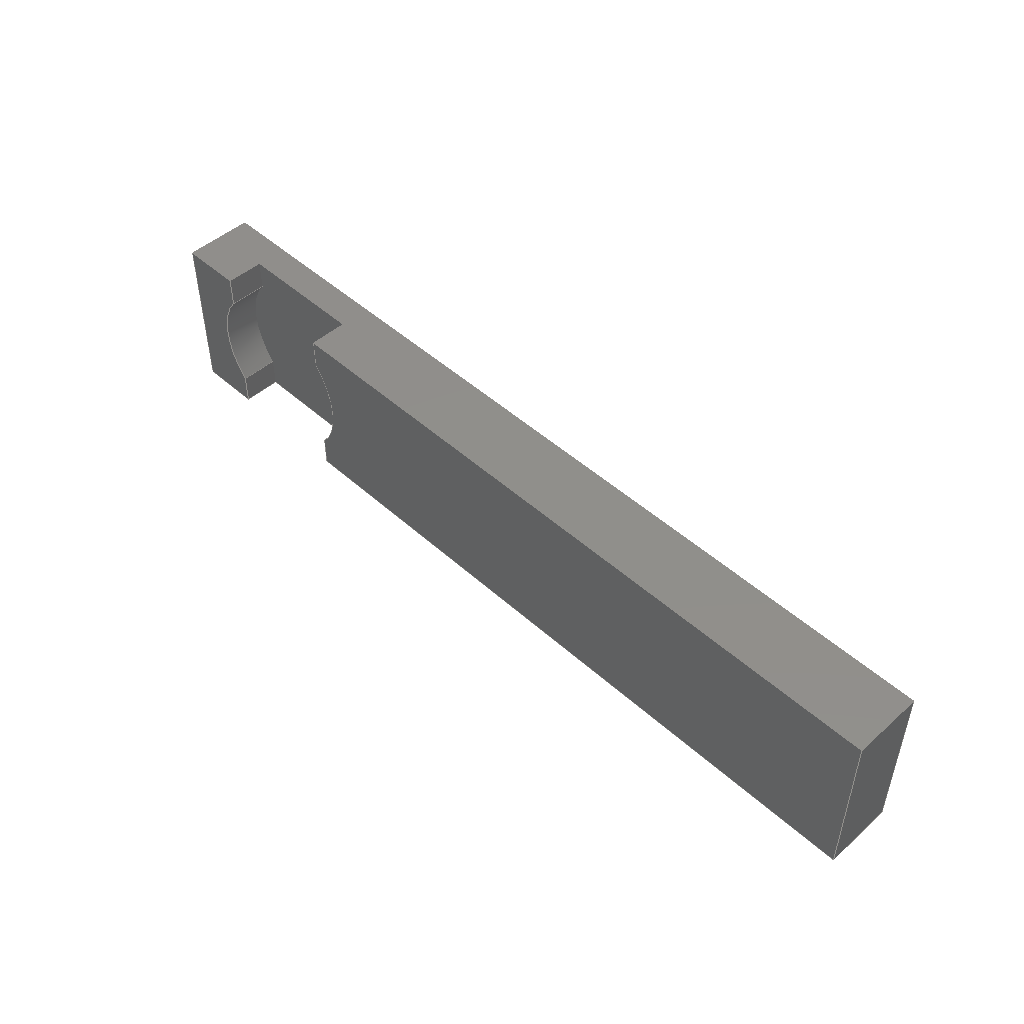
<metadata>
{"format":"step","ext":"step","renderer":"f3d","projection":"perspective","resolution":1024,"background":"white","views":[{"elev":48.3,"azim":-134.8,"up":"+Z"}]}
</metadata>
<code>
ISO-10303-21;
DATA;
#1=MECHANICAL_DESIGN_GEOMETRIC_PRESENTATION_REPRESENTATION('',(#4),#442);
#2=SHAPE_REPRESENTATION_RELATIONSHIP('SRR','None',#449,#3);
#3=ADVANCED_BREP_SHAPE_REPRESENTATION('',(#5),#441);
#4=STYLED_ITEM('',(#458),#5);
#5=MANIFOLD_SOLID_BREP('Body1',#262);
#6=CIRCLE('',#278,1.1);
#7=CIRCLE('',#279,1.1);
#8=CIRCLE('',#283,1.1);
#9=CIRCLE('',#284,1.1);
#10=CYLINDRICAL_SURFACE('',#277,1.1);
#11=CYLINDRICAL_SURFACE('',#282,1.1);
#12=FACE_OUTER_BOUND('',#26,.T.);
#13=FACE_OUTER_BOUND('',#27,.T.);
#14=FACE_OUTER_BOUND('',#28,.T.);
#15=FACE_OUTER_BOUND('',#29,.T.);
#16=FACE_OUTER_BOUND('',#30,.T.);
#17=FACE_OUTER_BOUND('',#31,.T.);
#18=FACE_OUTER_BOUND('',#32,.T.);
#19=FACE_OUTER_BOUND('',#33,.T.);
#20=FACE_OUTER_BOUND('',#34,.T.);
#21=FACE_OUTER_BOUND('',#35,.T.);
#22=FACE_OUTER_BOUND('',#36,.T.);
#23=FACE_OUTER_BOUND('',#37,.T.);
#24=FACE_OUTER_BOUND('',#38,.T.);
#25=FACE_OUTER_BOUND('',#39,.T.);
#26=EDGE_LOOP('',(#164,#165,#166,#167));
#27=EDGE_LOOP('',(#168,#169,#170,#171));
#28=EDGE_LOOP('',(#172,#173,#174,#175));
#29=EDGE_LOOP('',(#176,#177,#178,#179));
#30=EDGE_LOOP('',(#180,#181,#182,#183));
#31=EDGE_LOOP('',(#184,#185,#186,#187));
#32=EDGE_LOOP('',(#188,#189,#190,#191,#192,#193,#194,#195));
#33=EDGE_LOOP('',(#196,#197,#198,#199,#200,#201));
#34=EDGE_LOOP('',(#202,#203,#204,#205,#206,#207));
#35=EDGE_LOOP('',(#208,#209,#210,#211,#212,#213,#214,#215));
#36=EDGE_LOOP('',(#216,#217,#218,#219));
#37=EDGE_LOOP('',(#220,#221,#222,#223,#224,#225,#226,#227));
#38=EDGE_LOOP('',(#228,#229,#230,#231));
#39=EDGE_LOOP('',(#232,#233,#234,#235));
#40=LINE('',#368,#72);
#41=LINE('',#370,#73);
#42=LINE('',#372,#74);
#43=LINE('',#373,#75);
#44=LINE('',#378,#76);
#45=LINE('',#382,#77);
#46=LINE('',#384,#78);
#47=LINE('',#385,#79);
#48=LINE('',#389,#80);
#49=LINE('',#391,#81);
#50=LINE('',#393,#82);
#51=LINE('',#394,#83);
#52=LINE('',#399,#84);
#53=LINE('',#403,#85);
#54=LINE('',#405,#86);
#55=LINE('',#406,#87);
#56=LINE('',#408,#88);
#57=LINE('',#409,#89);
#58=LINE('',#412,#90);
#59=LINE('',#414,#91);
#60=LINE('',#415,#92);
#61=LINE('',#418,#93);
#62=LINE('',#420,#94);
#63=LINE('',#421,#95);
#64=LINE('',#424,#96);
#65=LINE('',#426,#97);
#66=LINE('',#427,#98);
#67=LINE('',#430,#99);
#68=LINE('',#431,#100);
#69=LINE('',#434,#101);
#70=LINE('',#435,#102);
#71=LINE('',#437,#103);
#72=VECTOR('',#298,1);
#73=VECTOR('',#299,1);
#74=VECTOR('',#300,1);
#75=VECTOR('',#301,1);
#76=VECTOR('',#306,1);
#77=VECTOR('',#311,1);
#78=VECTOR('',#312,1);
#79=VECTOR('',#313,1);
#80=VECTOR('',#316,1);
#81=VECTOR('',#317,1);
#82=VECTOR('',#318,1);
#83=VECTOR('',#319,1);
#84=VECTOR('',#324,1);
#85=VECTOR('',#329,1);
#86=VECTOR('',#330,1);
#87=VECTOR('',#331,1);
#88=VECTOR('',#334,1);
#89=VECTOR('',#335,1);
#90=VECTOR('',#338,1);
#91=VECTOR('',#339,1);
#92=VECTOR('',#340,1);
#93=VECTOR('',#343,1);
#94=VECTOR('',#344,1);
#95=VECTOR('',#345,1);
#96=VECTOR('',#348,1);
#97=VECTOR('',#349,1);
#98=VECTOR('',#350,1);
#99=VECTOR('',#353,1);
#100=VECTOR('',#354,1);
#101=VECTOR('',#357,1);
#102=VECTOR('',#358,1);
#103=VECTOR('',#361,1);
#104=VERTEX_POINT('',#366);
#105=VERTEX_POINT('',#367);
#106=VERTEX_POINT('',#369);
#107=VERTEX_POINT('',#371);
#108=VERTEX_POINT('',#375);
#109=VERTEX_POINT('',#377);
#110=VERTEX_POINT('',#381);
#111=VERTEX_POINT('',#383);
#112=VERTEX_POINT('',#387);
#113=VERTEX_POINT('',#388);
#114=VERTEX_POINT('',#390);
#115=VERTEX_POINT('',#392);
#116=VERTEX_POINT('',#396);
#117=VERTEX_POINT('',#398);
#118=VERTEX_POINT('',#402);
#119=VERTEX_POINT('',#404);
#120=VERTEX_POINT('',#411);
#121=VERTEX_POINT('',#413);
#122=VERTEX_POINT('',#417);
#123=VERTEX_POINT('',#419);
#124=VERTEX_POINT('',#423);
#125=VERTEX_POINT('',#425);
#126=VERTEX_POINT('',#429);
#127=VERTEX_POINT('',#433);
#128=EDGE_CURVE('',#104,#105,#40,.T.);
#129=EDGE_CURVE('',#104,#106,#41,.T.);
#130=EDGE_CURVE('',#106,#107,#42,.T.);
#131=EDGE_CURVE('',#105,#107,#43,.T.);
#132=EDGE_CURVE('',#108,#104,#6,.T.);
#133=EDGE_CURVE('',#108,#109,#44,.T.);
#134=EDGE_CURVE('',#109,#106,#7,.T.);
#135=EDGE_CURVE('',#110,#108,#45,.T.);
#136=EDGE_CURVE('',#111,#110,#46,.T.);
#137=EDGE_CURVE('',#111,#109,#47,.T.);
#138=EDGE_CURVE('',#112,#113,#48,.T.);
#139=EDGE_CURVE('',#112,#114,#49,.T.);
#140=EDGE_CURVE('',#114,#115,#50,.T.);
#141=EDGE_CURVE('',#113,#115,#51,.T.);
#142=EDGE_CURVE('',#116,#112,#8,.T.);
#143=EDGE_CURVE('',#116,#117,#52,.T.);
#144=EDGE_CURVE('',#117,#114,#9,.T.);
#145=EDGE_CURVE('',#118,#116,#53,.T.);
#146=EDGE_CURVE('',#119,#118,#54,.T.);
#147=EDGE_CURVE('',#119,#117,#55,.T.);
#148=EDGE_CURVE('',#107,#119,#56,.T.);
#149=EDGE_CURVE('',#115,#111,#57,.T.);
#150=EDGE_CURVE('',#113,#120,#58,.T.);
#151=EDGE_CURVE('',#120,#121,#59,.T.);
#152=EDGE_CURVE('',#121,#118,#60,.T.);
#153=EDGE_CURVE('',#105,#122,#61,.T.);
#154=EDGE_CURVE('',#122,#123,#62,.T.);
#155=EDGE_CURVE('',#123,#110,#63,.T.);
#156=EDGE_CURVE('',#124,#121,#64,.T.);
#157=EDGE_CURVE('',#125,#124,#65,.T.);
#158=EDGE_CURVE('',#125,#122,#66,.T.);
#159=EDGE_CURVE('',#124,#126,#67,.T.);
#160=EDGE_CURVE('',#126,#120,#68,.T.);
#161=EDGE_CURVE('',#127,#123,#69,.T.);
#162=EDGE_CURVE('',#126,#127,#70,.T.);
#163=EDGE_CURVE('',#127,#125,#71,.T.);
#164=ORIENTED_EDGE('',*,*,#128,.F.);
#165=ORIENTED_EDGE('',*,*,#129,.T.);
#166=ORIENTED_EDGE('',*,*,#130,.T.);
#167=ORIENTED_EDGE('',*,*,#131,.F.);
#168=ORIENTED_EDGE('',*,*,#132,.F.);
#169=ORIENTED_EDGE('',*,*,#133,.T.);
#170=ORIENTED_EDGE('',*,*,#134,.T.);
#171=ORIENTED_EDGE('',*,*,#129,.F.);
#172=ORIENTED_EDGE('',*,*,#135,.F.);
#173=ORIENTED_EDGE('',*,*,#136,.F.);
#174=ORIENTED_EDGE('',*,*,#137,.T.);
#175=ORIENTED_EDGE('',*,*,#133,.F.);
#176=ORIENTED_EDGE('',*,*,#138,.F.);
#177=ORIENTED_EDGE('',*,*,#139,.T.);
#178=ORIENTED_EDGE('',*,*,#140,.T.);
#179=ORIENTED_EDGE('',*,*,#141,.F.);
#180=ORIENTED_EDGE('',*,*,#142,.F.);
#181=ORIENTED_EDGE('',*,*,#143,.T.);
#182=ORIENTED_EDGE('',*,*,#144,.T.);
#183=ORIENTED_EDGE('',*,*,#139,.F.);
#184=ORIENTED_EDGE('',*,*,#145,.F.);
#185=ORIENTED_EDGE('',*,*,#146,.F.);
#186=ORIENTED_EDGE('',*,*,#147,.T.);
#187=ORIENTED_EDGE('',*,*,#143,.F.);
#188=ORIENTED_EDGE('',*,*,#148,.F.);
#189=ORIENTED_EDGE('',*,*,#130,.F.);
#190=ORIENTED_EDGE('',*,*,#134,.F.);
#191=ORIENTED_EDGE('',*,*,#137,.F.);
#192=ORIENTED_EDGE('',*,*,#149,.F.);
#193=ORIENTED_EDGE('',*,*,#140,.F.);
#194=ORIENTED_EDGE('',*,*,#144,.F.);
#195=ORIENTED_EDGE('',*,*,#147,.F.);
#196=ORIENTED_EDGE('',*,*,#138,.T.);
#197=ORIENTED_EDGE('',*,*,#150,.T.);
#198=ORIENTED_EDGE('',*,*,#151,.T.);
#199=ORIENTED_EDGE('',*,*,#152,.T.);
#200=ORIENTED_EDGE('',*,*,#145,.T.);
#201=ORIENTED_EDGE('',*,*,#142,.T.);
#202=ORIENTED_EDGE('',*,*,#135,.T.);
#203=ORIENTED_EDGE('',*,*,#132,.T.);
#204=ORIENTED_EDGE('',*,*,#128,.T.);
#205=ORIENTED_EDGE('',*,*,#153,.T.);
#206=ORIENTED_EDGE('',*,*,#154,.T.);
#207=ORIENTED_EDGE('',*,*,#155,.T.);
#208=ORIENTED_EDGE('',*,*,#131,.T.);
#209=ORIENTED_EDGE('',*,*,#148,.T.);
#210=ORIENTED_EDGE('',*,*,#146,.T.);
#211=ORIENTED_EDGE('',*,*,#152,.F.);
#212=ORIENTED_EDGE('',*,*,#156,.F.);
#213=ORIENTED_EDGE('',*,*,#157,.F.);
#214=ORIENTED_EDGE('',*,*,#158,.T.);
#215=ORIENTED_EDGE('',*,*,#153,.F.);
#216=ORIENTED_EDGE('',*,*,#159,.F.);
#217=ORIENTED_EDGE('',*,*,#156,.T.);
#218=ORIENTED_EDGE('',*,*,#151,.F.);
#219=ORIENTED_EDGE('',*,*,#160,.F.);
#220=ORIENTED_EDGE('',*,*,#136,.T.);
#221=ORIENTED_EDGE('',*,*,#155,.F.);
#222=ORIENTED_EDGE('',*,*,#161,.F.);
#223=ORIENTED_EDGE('',*,*,#162,.F.);
#224=ORIENTED_EDGE('',*,*,#160,.T.);
#225=ORIENTED_EDGE('',*,*,#150,.F.);
#226=ORIENTED_EDGE('',*,*,#141,.T.);
#227=ORIENTED_EDGE('',*,*,#149,.T.);
#228=ORIENTED_EDGE('',*,*,#163,.F.);
#229=ORIENTED_EDGE('',*,*,#161,.T.);
#230=ORIENTED_EDGE('',*,*,#154,.F.);
#231=ORIENTED_EDGE('',*,*,#158,.F.);
#232=ORIENTED_EDGE('',*,*,#157,.T.);
#233=ORIENTED_EDGE('',*,*,#159,.T.);
#234=ORIENTED_EDGE('',*,*,#162,.T.);
#235=ORIENTED_EDGE('',*,*,#163,.T.);
#236=PLANE('',#276);
#237=PLANE('',#280);
#238=PLANE('',#281);
#239=PLANE('',#285);
#240=PLANE('',#286);
#241=PLANE('',#287);
#242=PLANE('',#288);
#243=PLANE('',#289);
#244=PLANE('',#290);
#245=PLANE('',#291);
#246=PLANE('',#292);
#247=PLANE('',#293);
#248=ADVANCED_FACE('',(#12),#236,.F.);
#249=ADVANCED_FACE('',(#13),#10,.F.);
#250=ADVANCED_FACE('',(#14),#237,.F.);
#251=ADVANCED_FACE('',(#15),#238,.F.);
#252=ADVANCED_FACE('',(#16),#11,.F.);
#253=ADVANCED_FACE('',(#17),#239,.F.);
#254=ADVANCED_FACE('',(#18),#240,.T.);
#255=ADVANCED_FACE('',(#19),#241,.T.);
#256=ADVANCED_FACE('',(#20),#242,.T.);
#257=ADVANCED_FACE('',(#21),#243,.T.);
#258=ADVANCED_FACE('',(#22),#244,.T.);
#259=ADVANCED_FACE('',(#23),#245,.T.);
#260=ADVANCED_FACE('',(#24),#246,.T.);
#261=ADVANCED_FACE('',(#25),#247,.F.);
#262=CLOSED_SHELL('',(#248,#249,#250,#251,#252,#253,#254,#255,#256,#257,
#258,#259,#260,#261));
#263=DERIVED_UNIT_ELEMENT(#265,1);
#264=DERIVED_UNIT_ELEMENT(#444,3);
#265=(
MASS_UNIT()
NAMED_UNIT(*)
SI_UNIT(.KILO.,.GRAM.)
);
#266=DERIVED_UNIT((#263,#264));
#267=MEASURE_REPRESENTATION_ITEM('density measure',
POSITIVE_RATIO_MEASURE(7850),#266);
#268=PROPERTY_DEFINITION_REPRESENTATION(#273,#270);
#269=PROPERTY_DEFINITION_REPRESENTATION(#274,#271);
#270=REPRESENTATION('material name',(#272),#441);
#271=REPRESENTATION('density',(#267),#441);
#272=DESCRIPTIVE_REPRESENTATION_ITEM('Steel','Steel');
#273=PROPERTY_DEFINITION('material property','material name',#451);
#274=PROPERTY_DEFINITION('material property','density of part',#451);
#275=AXIS2_PLACEMENT_3D('placement',#364,#294,#295);
#276=AXIS2_PLACEMENT_3D('',#365,#296,#297);
#277=AXIS2_PLACEMENT_3D('',#374,#302,#303);
#278=AXIS2_PLACEMENT_3D('',#376,#304,#305);
#279=AXIS2_PLACEMENT_3D('',#379,#307,#308);
#280=AXIS2_PLACEMENT_3D('',#380,#309,#310);
#281=AXIS2_PLACEMENT_3D('',#386,#314,#315);
#282=AXIS2_PLACEMENT_3D('',#395,#320,#321);
#283=AXIS2_PLACEMENT_3D('',#397,#322,#323);
#284=AXIS2_PLACEMENT_3D('',#400,#325,#326);
#285=AXIS2_PLACEMENT_3D('',#401,#327,#328);
#286=AXIS2_PLACEMENT_3D('',#407,#332,#333);
#287=AXIS2_PLACEMENT_3D('',#410,#336,#337);
#288=AXIS2_PLACEMENT_3D('',#416,#341,#342);
#289=AXIS2_PLACEMENT_3D('',#422,#346,#347);
#290=AXIS2_PLACEMENT_3D('',#428,#351,#352);
#291=AXIS2_PLACEMENT_3D('',#432,#355,#356);
#292=AXIS2_PLACEMENT_3D('',#436,#359,#360);
#293=AXIS2_PLACEMENT_3D('',#438,#362,#363);
#294=DIRECTION('axis',(0,0,1));
#295=DIRECTION('refdir',(1,0,0));
#296=DIRECTION('center_axis',(-1,0,4.037e-16));
#297=DIRECTION('ref_axis',(-4.037e-16,0,-1));
#298=DIRECTION('',(-4.037e-16,0,-1));
#299=DIRECTION('',(0,-1,0));
#300=DIRECTION('',(-4.037e-16,0,-1));
#301=DIRECTION('',(0,-1,0));
#302=DIRECTION('center_axis',(0,-1,0));
#303=DIRECTION('ref_axis',(-1,0,0));
#304=DIRECTION('center_axis',(0,-1,0));
#305=DIRECTION('ref_axis',(-1,0,0));
#306=DIRECTION('',(0,-1,0));
#307=DIRECTION('center_axis',(0,-1,0));
#308=DIRECTION('ref_axis',(-1,0,0));
#309=DIRECTION('center_axis',(-1,0,4.037e-16));
#310=DIRECTION('ref_axis',(-4.037e-16,0,-1));
#311=DIRECTION('',(-4.037e-16,0,-1));
#312=DIRECTION('',(0,1,0));
#313=DIRECTION('',(-4.037e-16,0,-1));
#314=DIRECTION('center_axis',(1,0,0));
#315=DIRECTION('ref_axis',(0,0,1));
#316=DIRECTION('',(0,0,1));
#317=DIRECTION('',(0,-1,0));
#318=DIRECTION('',(0,0,1));
#319=DIRECTION('',(0,-1,0));
#320=DIRECTION('center_axis',(0,-1,0));
#321=DIRECTION('ref_axis',(1,0,-1.225e-16));
#322=DIRECTION('center_axis',(0,-1,0));
#323=DIRECTION('ref_axis',(-1,0,0));
#324=DIRECTION('',(0,-1,0));
#325=DIRECTION('center_axis',(0,-1,0));
#326=DIRECTION('ref_axis',(-1,0,0));
#327=DIRECTION('center_axis',(1,0,0));
#328=DIRECTION('ref_axis',(0,0,1));
#329=DIRECTION('',(0,0,1));
#330=DIRECTION('',(0,1,0));
#331=DIRECTION('',(0,0,1));
#332=DIRECTION('center_axis',(0,1,0));
#333=DIRECTION('ref_axis',(-1,0,0));
#334=DIRECTION('',(1,0,-7.86e-17));
#335=DIRECTION('',(-1,0,0));
#336=DIRECTION('center_axis',(0,1,0));
#337=DIRECTION('ref_axis',(0,0,1));
#338=DIRECTION('',(1,0,0));
#339=DIRECTION('',(0,0,-1));
#340=DIRECTION('',(-1,0,7.86e-17));
#341=DIRECTION('center_axis',(0,1,0));
#342=DIRECTION('ref_axis',(0,0,1));
#343=DIRECTION('',(-1,0,7.86e-17));
#344=DIRECTION('',(0,0,1));
#345=DIRECTION('',(1,0,0));
#346=DIRECTION('center_axis',(-7.86e-17,0,-1));
#347=DIRECTION('ref_axis',(-1,0,7.86e-17));
#348=DIRECTION('',(0,1,0));
#349=DIRECTION('',(1,0,-7.86e-17));
#350=DIRECTION('',(0,1,0));
#351=DIRECTION('center_axis',(1,0,0));
#352=DIRECTION('ref_axis',(0,0,-1));
#353=DIRECTION('',(0,0,1));
#354=DIRECTION('',(0,1,0));
#355=DIRECTION('center_axis',(0,0,1));
#356=DIRECTION('ref_axis',(1,0,0));
#357=DIRECTION('',(0,1,0));
#358=DIRECTION('',(-1,0,0));
#359=DIRECTION('center_axis',(-1,0,0));
#360=DIRECTION('ref_axis',(0,0,1));
#361=DIRECTION('',(0,0,-1));
#362=DIRECTION('center_axis',(0,1,0));
#363=DIRECTION('ref_axis',(1,0,0));
#364=CARTESIAN_POINT('',(0,0,0));
#365=CARTESIAN_POINT('Origin',(-2.5,0.9,-1.798));
#366=CARTESIAN_POINT('',(-2.5,0.9,-1.798));
#367=CARTESIAN_POINT('',(-2.5,0.9,-2.2));
#368=CARTESIAN_POINT('',(-2.5,0.9,-1.449));
#369=CARTESIAN_POINT('',(-2.5,0.4,-1.798));
#370=CARTESIAN_POINT('',(-2.5,0.9,-1.798));
#371=CARTESIAN_POINT('',(-2.5,0.4,-2.2));
#372=CARTESIAN_POINT('',(-2.5,0.4,-2.2));
#373=CARTESIAN_POINT('',(-2.5,0.45,-2.2));
#374=CARTESIAN_POINT('Origin',(-1.65,0.9,-1.1));
#375=CARTESIAN_POINT('',(-2.5,0.9,-0.4018));
#376=CARTESIAN_POINT('Origin',(-1.65,0.9,-1.1));
#377=CARTESIAN_POINT('',(-2.5,0.4,-0.4018));
#378=CARTESIAN_POINT('',(-2.5,0.9,-0.4018));
#379=CARTESIAN_POINT('Origin',(-1.65,0.4,-1.1));
#380=CARTESIAN_POINT('Origin',(-2.5,0.9,0));
#381=CARTESIAN_POINT('',(-2.5,0.9,0));
#382=CARTESIAN_POINT('',(-2.5,0.9,-0.55));
#383=CARTESIAN_POINT('',(-2.5,0.4,0));
#384=CARTESIAN_POINT('',(-2.5,0.45,0));
#385=CARTESIAN_POINT('',(-2.5,0.4,-2.2));
#386=CARTESIAN_POINT('Origin',(-0.8,0.9,-0.4018));
#387=CARTESIAN_POINT('',(-0.8,0.9,-0.4018));
#388=CARTESIAN_POINT('',(-0.8,0.9,0));
#389=CARTESIAN_POINT('',(-0.8,0.9,-0.7509));
#390=CARTESIAN_POINT('',(-0.8,0.4,-0.4018));
#391=CARTESIAN_POINT('',(-0.8,0.9,-0.4018));
#392=CARTESIAN_POINT('',(-0.8,0.4,0));
#393=CARTESIAN_POINT('',(-0.8,0.4,-2.2));
#394=CARTESIAN_POINT('',(-0.8,0.45,0));
#395=CARTESIAN_POINT('Origin',(-1.65,0.9,-1.1));
#396=CARTESIAN_POINT('',(-0.8,0.9,-1.798));
#397=CARTESIAN_POINT('Origin',(-1.65,0.9,-1.1));
#398=CARTESIAN_POINT('',(-0.8,0.4,-1.798));
#399=CARTESIAN_POINT('',(-0.8,0.9,-1.798));
#400=CARTESIAN_POINT('Origin',(-1.65,0.4,-1.1));
#401=CARTESIAN_POINT('Origin',(-0.8,0.9,-2.2));
#402=CARTESIAN_POINT('',(-0.8,0.9,-2.2));
#403=CARTESIAN_POINT('',(-0.8,0.9,-1.65));
#404=CARTESIAN_POINT('',(-0.8,0.4,-2.2));
#405=CARTESIAN_POINT('',(-0.8,0.45,-2.2));
#406=CARTESIAN_POINT('',(-0.8,0.4,-2.2));
#407=CARTESIAN_POINT('Origin',(-1.65,0.4,-1.1));
#408=CARTESIAN_POINT('',(-0.825,0.4,-2.2));
#409=CARTESIAN_POINT('',(-6.475,0.4,0));
#410=CARTESIAN_POINT('Origin',(-5.65,0.9,-1.1));
#411=CARTESIAN_POINT('',(0,0.9,0));
#412=CARTESIAN_POINT('',(0,0.9,0));
#413=CARTESIAN_POINT('',(0,0.9,-2.2));
#414=CARTESIAN_POINT('',(0,0.9,-2.2));
#415=CARTESIAN_POINT('',(-11.3,0.9,-2.2));
#416=CARTESIAN_POINT('Origin',(-5.65,0.9,-1.1));
#417=CARTESIAN_POINT('',(-11.3,0.9,-2.2));
#418=CARTESIAN_POINT('',(-11.3,0.9,-2.2));
#419=CARTESIAN_POINT('',(-11.3,0.9,0));
#420=CARTESIAN_POINT('',(-11.3,0.9,0));
#421=CARTESIAN_POINT('',(0,0.9,0));
#422=CARTESIAN_POINT('Origin',(0,0,-2.2));
#423=CARTESIAN_POINT('',(0,0,-2.2));
#424=CARTESIAN_POINT('',(0,0,-2.2));
#425=CARTESIAN_POINT('',(-11.3,0,-2.2));
#426=CARTESIAN_POINT('',(-11.3,0,-2.2));
#427=CARTESIAN_POINT('',(-11.3,0,-2.2));
#428=CARTESIAN_POINT('Origin',(0,0,0));
#429=CARTESIAN_POINT('',(0,0,0));
#430=CARTESIAN_POINT('',(0,0,-2.2));
#431=CARTESIAN_POINT('',(0,0,0));
#432=CARTESIAN_POINT('Origin',(-11.3,0,0));
#433=CARTESIAN_POINT('',(-11.3,0,0));
#434=CARTESIAN_POINT('',(-11.3,0,0));
#435=CARTESIAN_POINT('',(0,0,0));
#436=CARTESIAN_POINT('Origin',(-11.3,0,-2.2));
#437=CARTESIAN_POINT('',(-11.3,0,0));
#438=CARTESIAN_POINT('Origin',(-5.65,0,-1.1));
#439=UNCERTAINTY_MEASURE_WITH_UNIT(LENGTH_MEASURE(0.001),#443,
'DISTANCE_ACCURACY_VALUE',
'Maximum model space distance between geometric entities at asserted c
onnectivities');
#440=UNCERTAINTY_MEASURE_WITH_UNIT(LENGTH_MEASURE(0.001),#443,
'DISTANCE_ACCURACY_VALUE',
'Maximum model space distance between geometric entities at asserted c
onnectivities');
#441=(
GEOMETRIC_REPRESENTATION_CONTEXT(3)
GLOBAL_UNCERTAINTY_ASSIGNED_CONTEXT((#439))
GLOBAL_UNIT_ASSIGNED_CONTEXT((#443,#445,#446))
REPRESENTATION_CONTEXT('','3D')
);
#442=(
GEOMETRIC_REPRESENTATION_CONTEXT(3)
GLOBAL_UNCERTAINTY_ASSIGNED_CONTEXT((#440))
GLOBAL_UNIT_ASSIGNED_CONTEXT((#443,#445,#446))
REPRESENTATION_CONTEXT('','3D')
);
#443=(
LENGTH_UNIT()
NAMED_UNIT(*)
SI_UNIT(.CENTI.,.METRE.)
);
#444=(
LENGTH_UNIT()
NAMED_UNIT(*)
SI_UNIT($,.METRE.)
);
#445=(
NAMED_UNIT(*)
PLANE_ANGLE_UNIT()
SI_UNIT($,.RADIAN.)
);
#446=(
NAMED_UNIT(*)
SI_UNIT($,.STERADIAN.)
SOLID_ANGLE_UNIT()
);
#447=SHAPE_DEFINITION_REPRESENTATION(#448,#449);
#448=PRODUCT_DEFINITION_SHAPE('',$,#451);
#449=SHAPE_REPRESENTATION('',(#275),#441);
#450=PRODUCT_DEFINITION_CONTEXT('part definition',#455,'design');
#451=PRODUCT_DEFINITION('Belka - podstawa','Belka - podstawa v7',#452,#450);
#452=PRODUCT_DEFINITION_FORMATION('',$,#457);
#453=PRODUCT_RELATED_PRODUCT_CATEGORY('Belka - podstawa v7',
'Belka - podstawa v7',(#457));
#454=APPLICATION_PROTOCOL_DEFINITION('international standard',
'automotive_design',2009,#455);
#455=APPLICATION_CONTEXT(
'Core Data for Automotive Mechanical Design Process');
#456=PRODUCT_CONTEXT('part definition',#455,'mechanical');
#457=PRODUCT('Belka - podstawa','Belka - podstawa v7',$,(#456));
#458=PRESENTATION_STYLE_ASSIGNMENT((#459));
#459=SURFACE_STYLE_USAGE(.BOTH.,#460);
#460=SURFACE_SIDE_STYLE('',(#461));
#461=SURFACE_STYLE_FILL_AREA(#462);
#462=FILL_AREA_STYLE('Chrome',(#463));
#463=FILL_AREA_STYLE_COLOUR('Chrome',#464);
#464=COLOUR_RGB('Chrome',0.7686,0.7725,0.7686);
ENDSEC;
END-ISO-10303-21;

</code>
